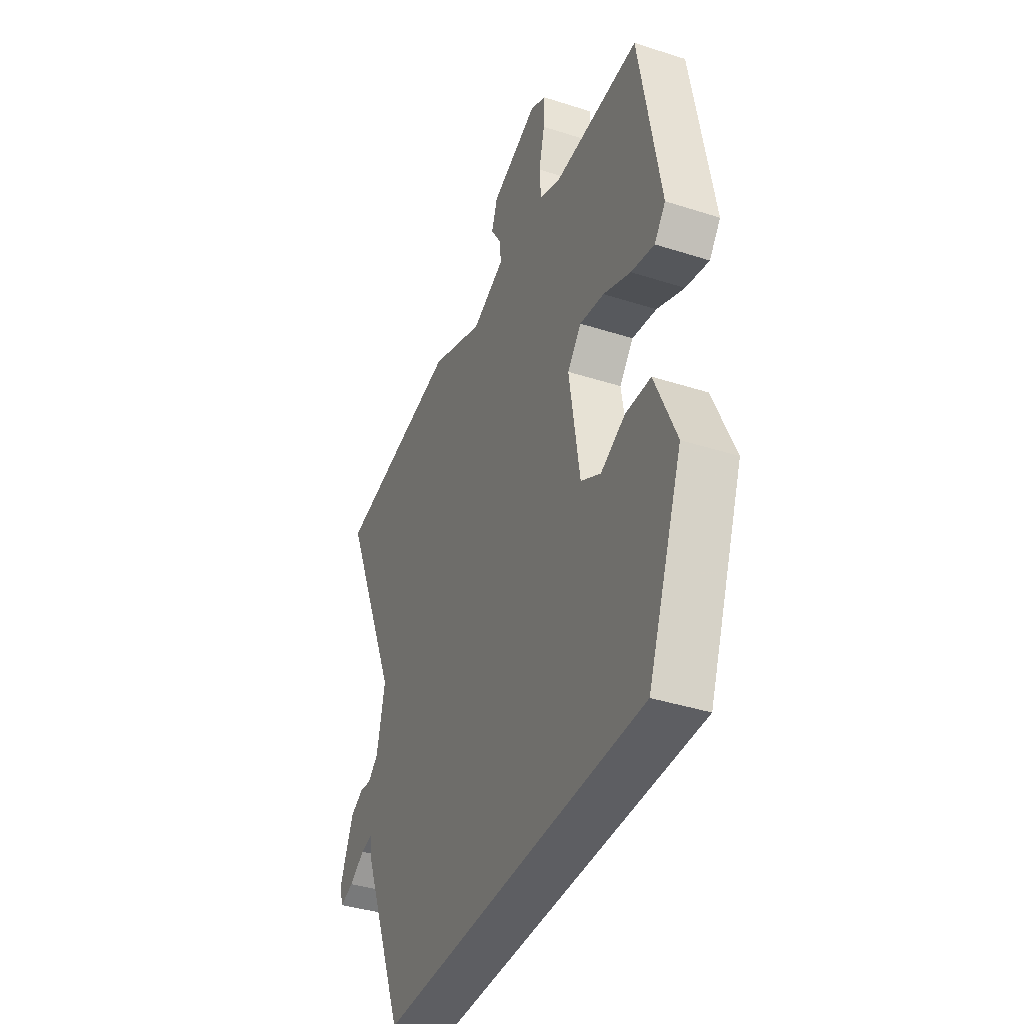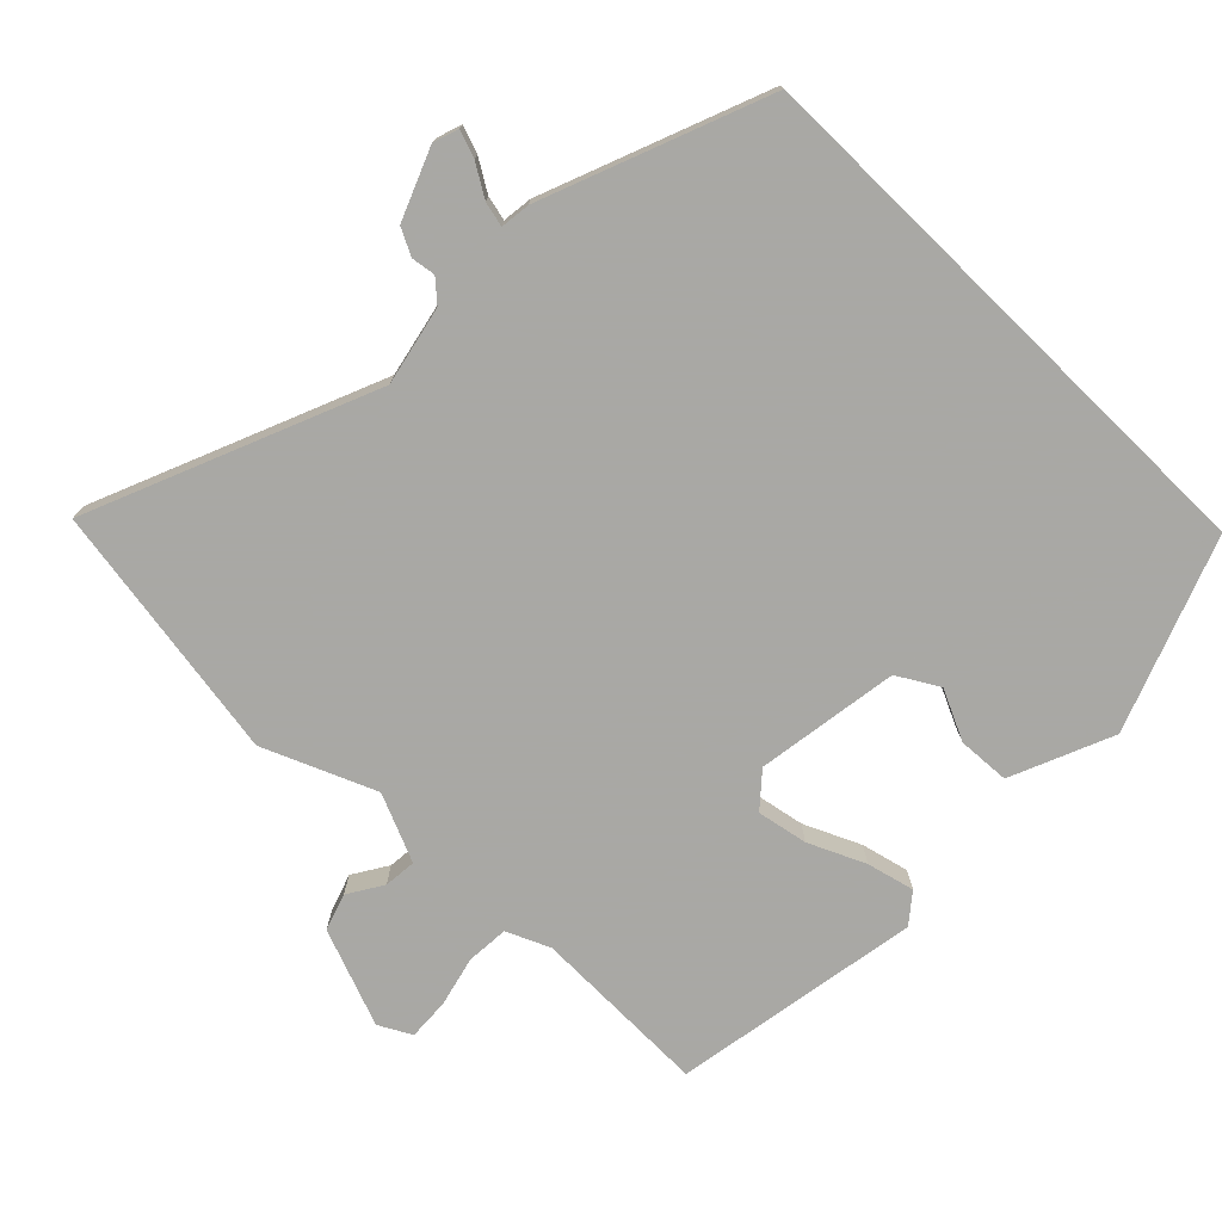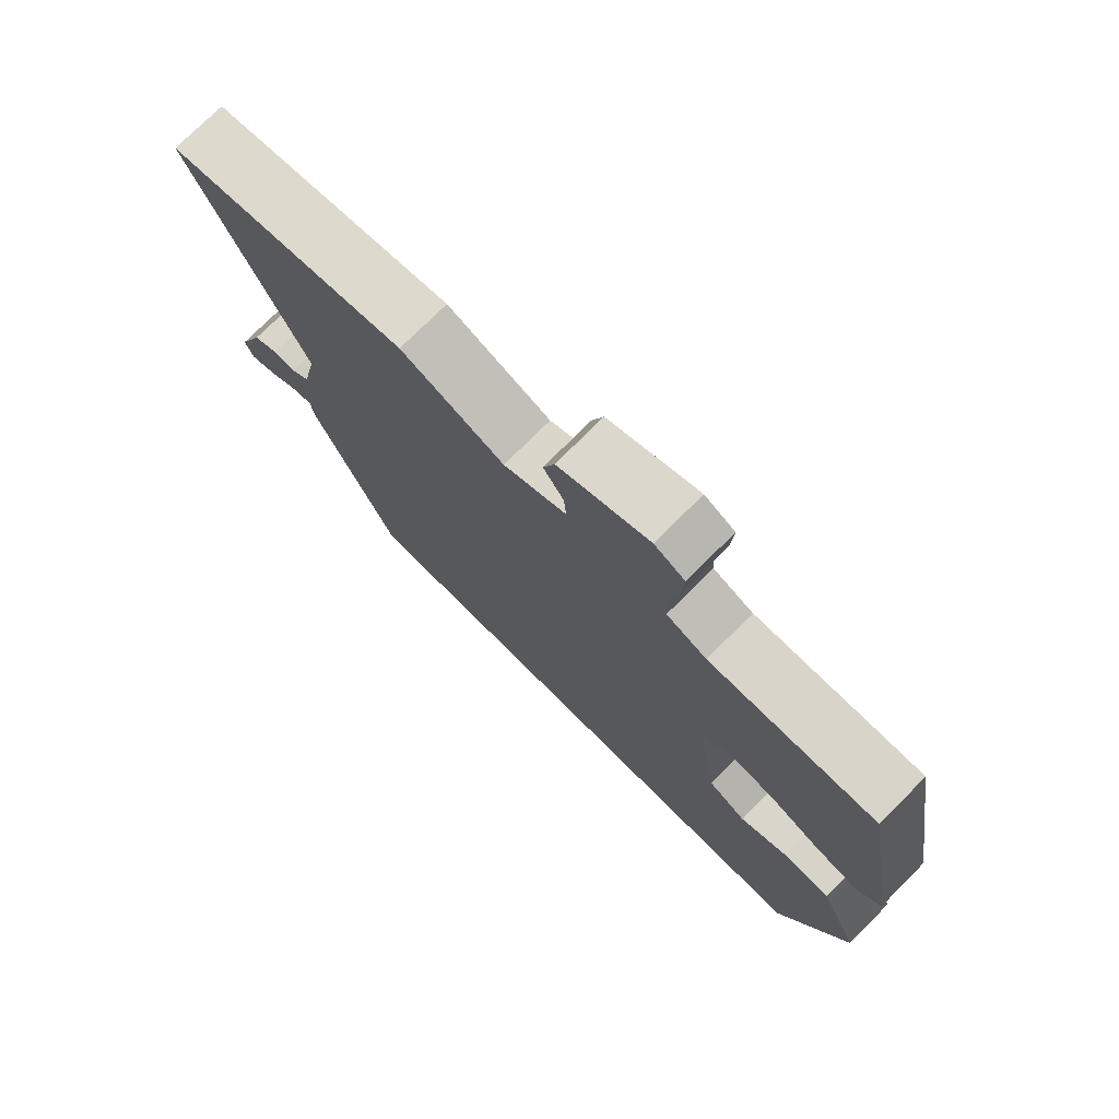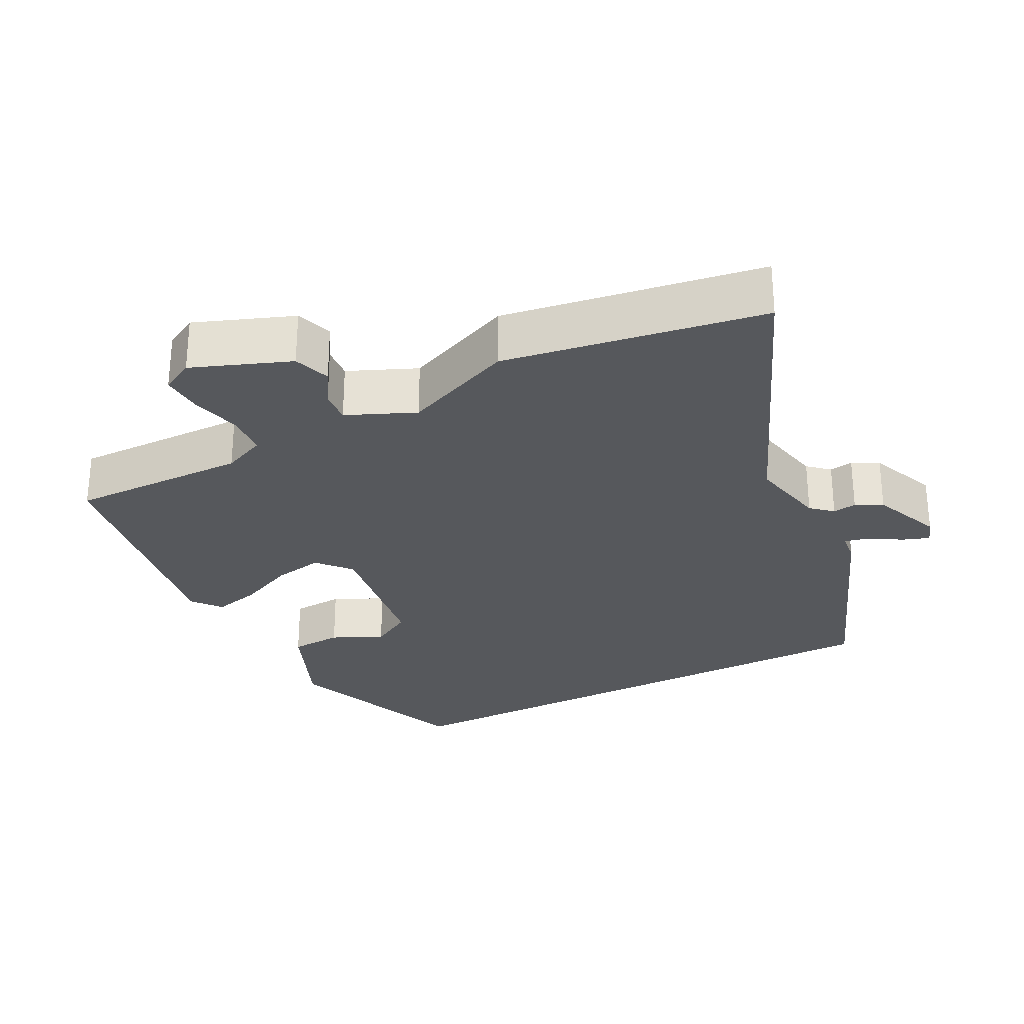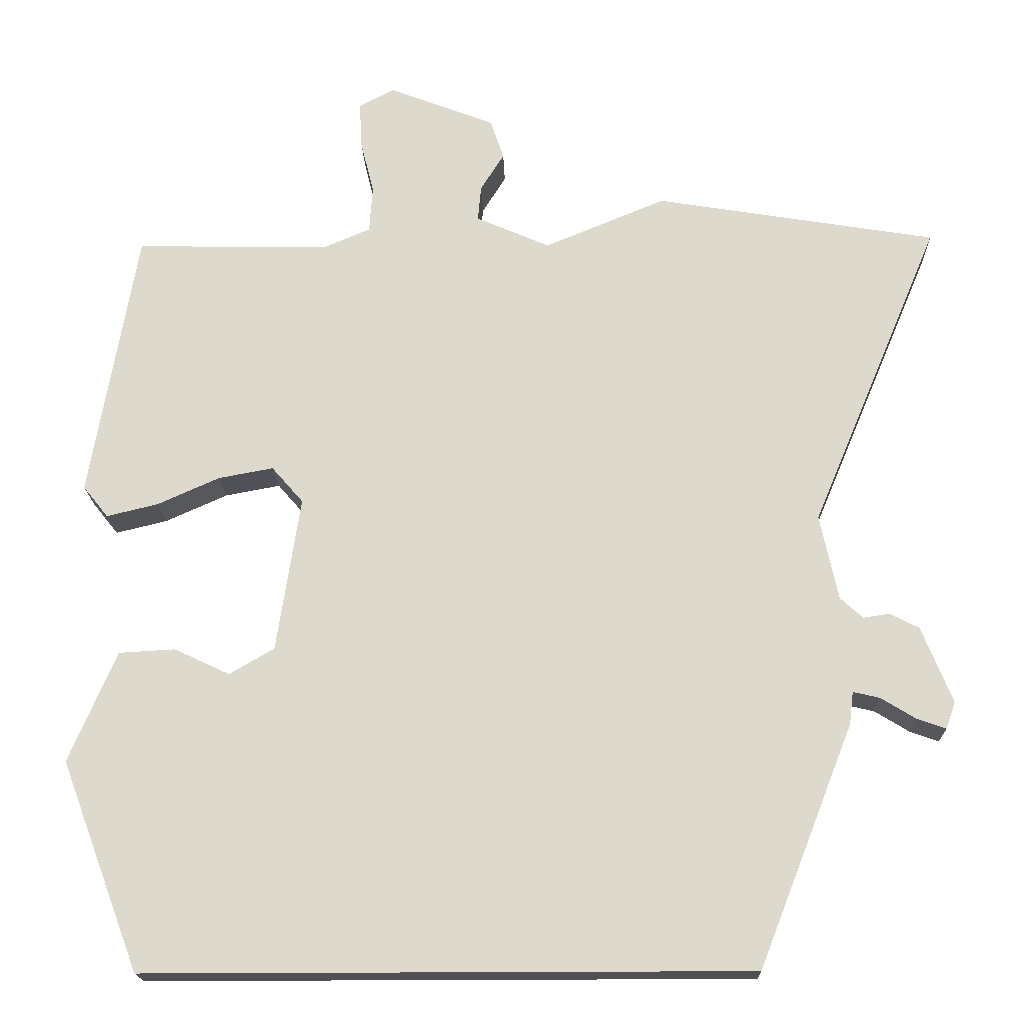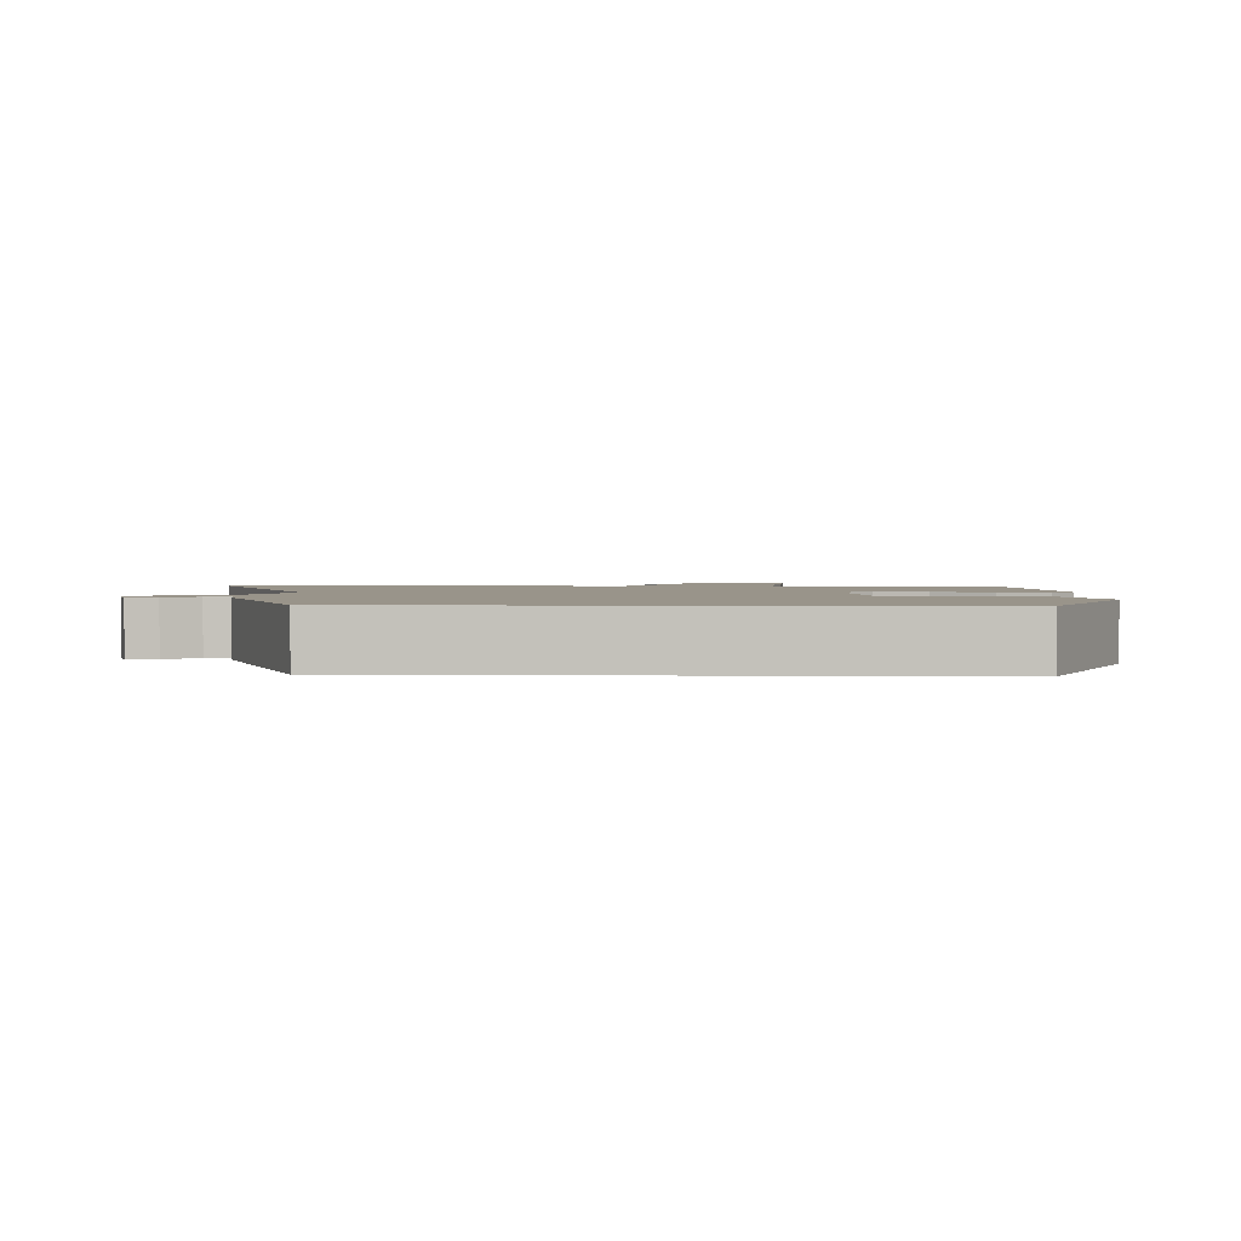
<metadata>
{"format":"obj","ext":"obj","renderer":"f3d","projection":"perspective","resolution":1024,"background":"white","views":[{"elev":-39.2,"azim":-111.9,"up":"+Z"},{"elev":-75.0,"azim":135.7,"up":"+Y"},{"elev":75.5,"azim":-135.1,"up":"+Z"},{"elev":-28.3,"azim":27.5,"up":"+Y"},{"elev":-18.5,"azim":1.6,"up":"+Z"},{"elev":1.9,"azim":-177.3,"up":"+Y"}]}
</metadata>
<code>
v 0.409 0.07 -0.5
v -0.356 0.07 -0.5
v -0.456 0.07 -0.235
v -0.396 0.07 -0.094
v -0.324 0.07 -0.09
v -0.254 0.07 -0.123
v -0.197 0.07 -0.09
v -0.167 0.07 0.108
v -0.207 0.07 0.154
v -0.277 0.07 0.141
v -0.355 0.07 0.106
v -0.421 0.07 0.09
v -0.453 0.07 0.13
v -0.394 0.07 0.474
v -0.147 0.07 0.469
v -0.087 0.07 0.495
v -0.083 0.07 0.554
v -0.1 0.07 0.623
v -0.103 0.07 0.681
v -0.058 0.07 0.705
v 0.077 0.07 0.653
v 0.094 0.07 0.602
v 0.064 0.07 0.554
v 0.06 0.07 0.509
v 0.154 0.07 0.468
v 0.308 0.07 0.532
v 0.666 0.07 0.473
v 0.501 0.07 0.08
v 0.524 0.07 -0.029
v 0.553 0.07 -0.055
v 0.586 0.07 -0.05
v 0.623 0.07 -0.069
v 0.662 0.07 -0.166
v 0.65 0.07 -0.2
v 0.613 0.07 -0.187
v 0.569 0.07 -0.16
v 0.535 0.07 -0.152
v 0.53 0.07 -0.193
v 0.409 0 -0.5
v -0.356 0 -0.5
v -0.456 0 -0.235
v -0.396 0 -0.094
v -0.324 0 -0.09
v -0.254 0 -0.123
v -0.197 0 -0.09
v -0.167 0 0.108
v -0.207 0 0.154
v -0.277 0 0.141
v -0.355 0 0.106
v -0.421 0 0.09
v -0.453 0 0.13
v -0.394 0 0.474
v -0.147 0 0.469
v -0.087 0 0.495
v -0.083 0 0.554
v -0.1 0 0.623
v -0.103 0 0.681
v -0.058 0 0.705
v 0.077 0 0.653
v 0.094 0 0.602
v 0.064 0 0.554
v 0.06 0 0.509
v 0.154 0 0.468
v 0.308 0 0.532
v 0.666 0 0.473
v 0.501 0 0.08
v 0.524 0 -0.029
v 0.553 0 -0.055
v 0.586 0 -0.05
v 0.623 0 -0.069
v 0.662 0 -0.166
v 0.65 0 -0.2
v 0.613 0 -0.187
v 0.569 0 -0.16
v 0.535 0 -0.152
v 0.53 0 -0.193
f 37 38 1 2
f 33 34 35 36
f 33 36 37
f 30 31 32 33
f 29 30 33 37
f 28 29 37 2
f 25 26 27 28
f 24 25 28 2
f 20 21 22 23
f 17 18 19 20
f 16 17 20 23
f 15 16 23 24
f 13 14 15
f 10 11 12 13
f 9 10 13 15
f 8 9 15 24
f 3 4 5 6
f 2 3 6
f 2 6 7
f 24 2 7
f 7 8 24
f 40 39 76 75
f 74 73 72 71
f 75 74 71
f 71 70 69 68
f 75 71 68 67
f 40 75 67 66
f 66 65 64 63
f 40 66 63 62
f 61 60 59 58
f 58 57 56 55
f 61 58 55 54
f 62 61 54 53
f 53 52 51
f 51 50 49 48
f 53 51 48 47
f 62 53 47 46
f 44 43 42 41
f 44 41 40
f 45 44 40
f 45 40 62
f 62 46 45
f 1 39 40 2
f 2 40 41 3
f 3 41 42 4
f 4 42 43 5
f 5 43 44 6
f 6 44 45 7
f 7 45 46 8
f 8 46 47 9
f 9 47 48 10
f 10 48 49 11
f 11 49 50 12
f 12 50 51 13
f 13 51 52 14
f 14 52 53 15
f 15 53 54 16
f 16 54 55 17
f 17 55 56 18
f 18 56 57 19
f 19 57 58 20
f 20 58 59 21
f 21 59 60 22
f 22 60 61 23
f 23 61 62 24
f 24 62 63 25
f 25 63 64 26
f 26 64 65 27
f 27 65 66 28
f 28 66 67 29
f 29 67 68 30
f 30 68 69 31
f 31 69 70 32
f 32 70 71 33
f 33 71 72 34
f 34 72 73 35
f 35 73 74 36
f 36 74 75 37
f 37 75 76 38
f 38 76 39 1

</code>
